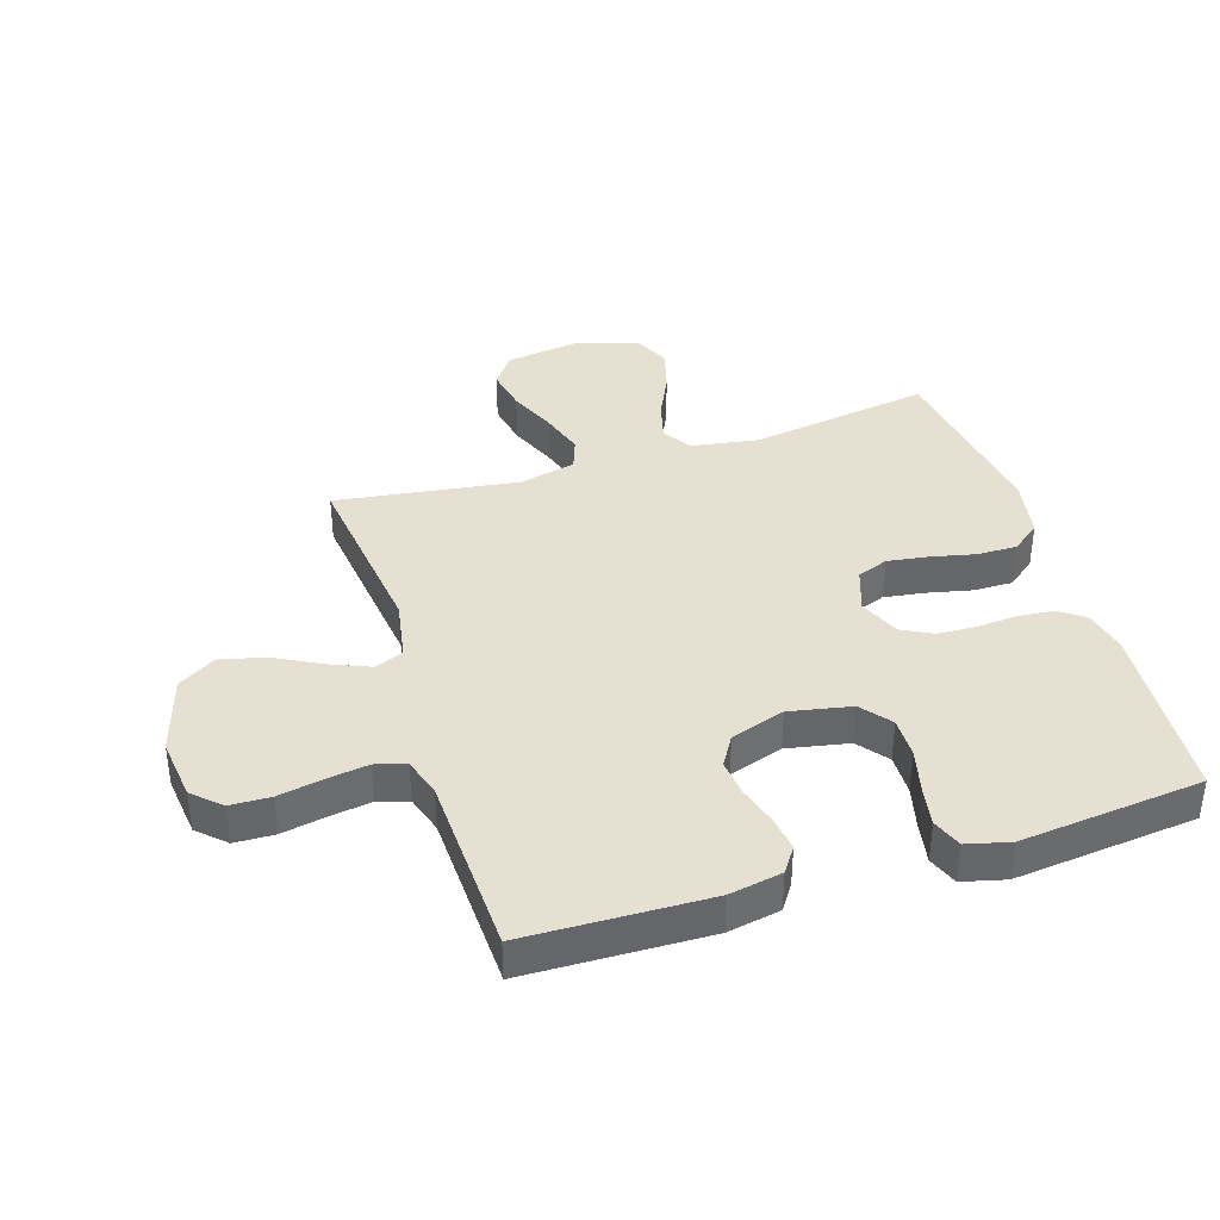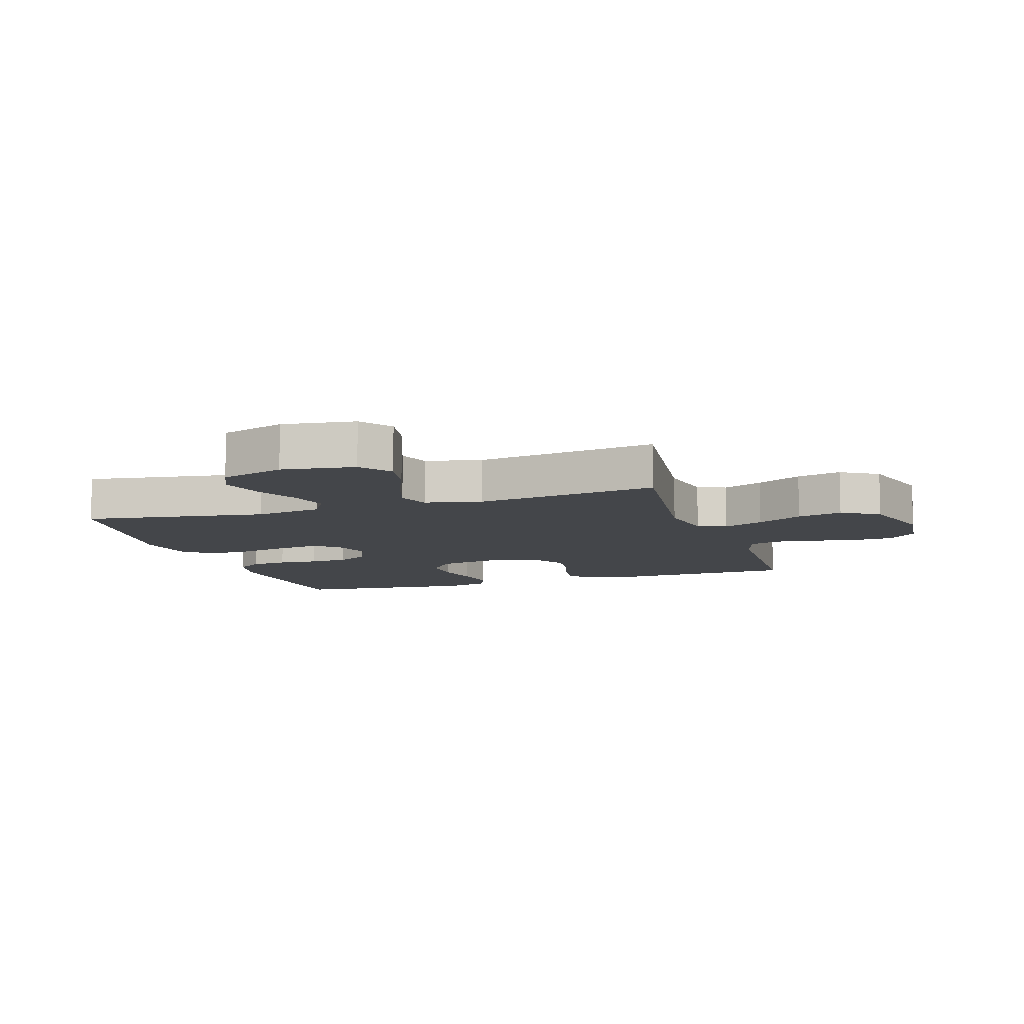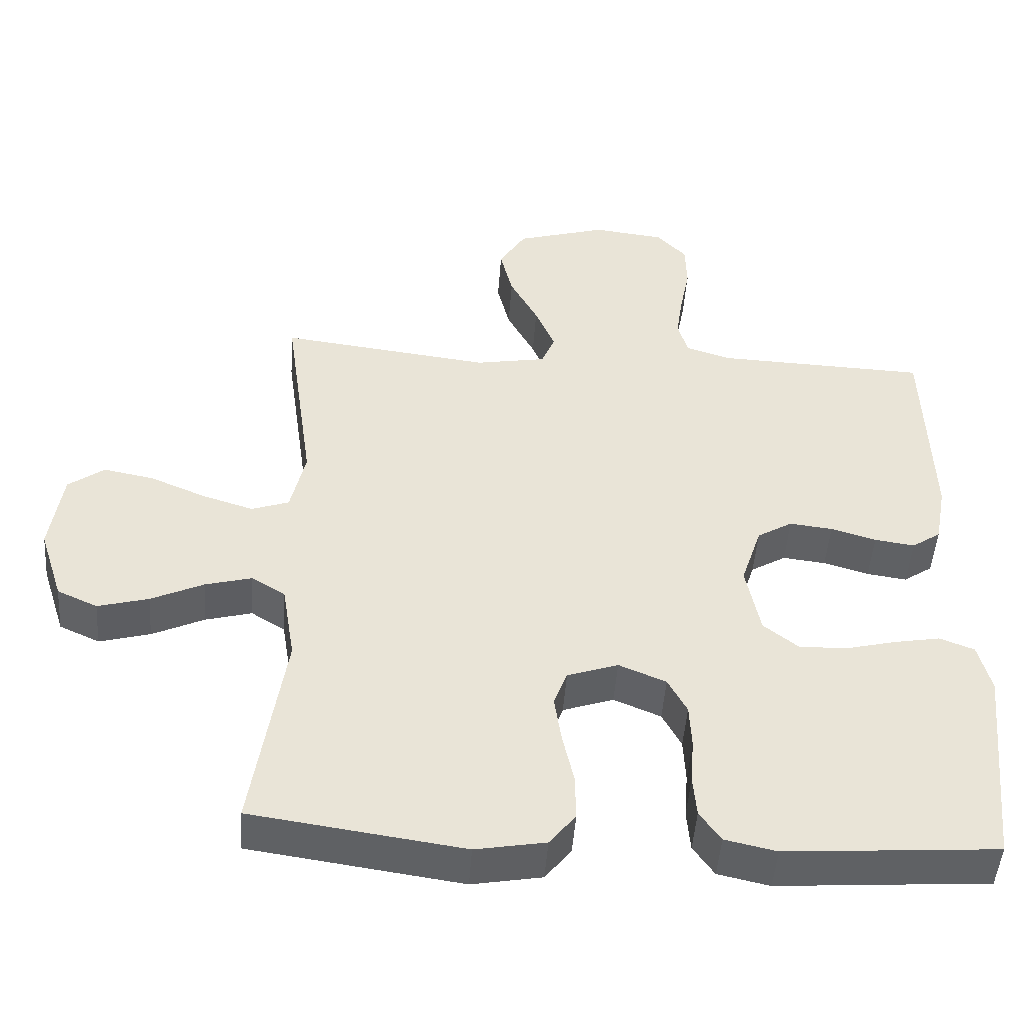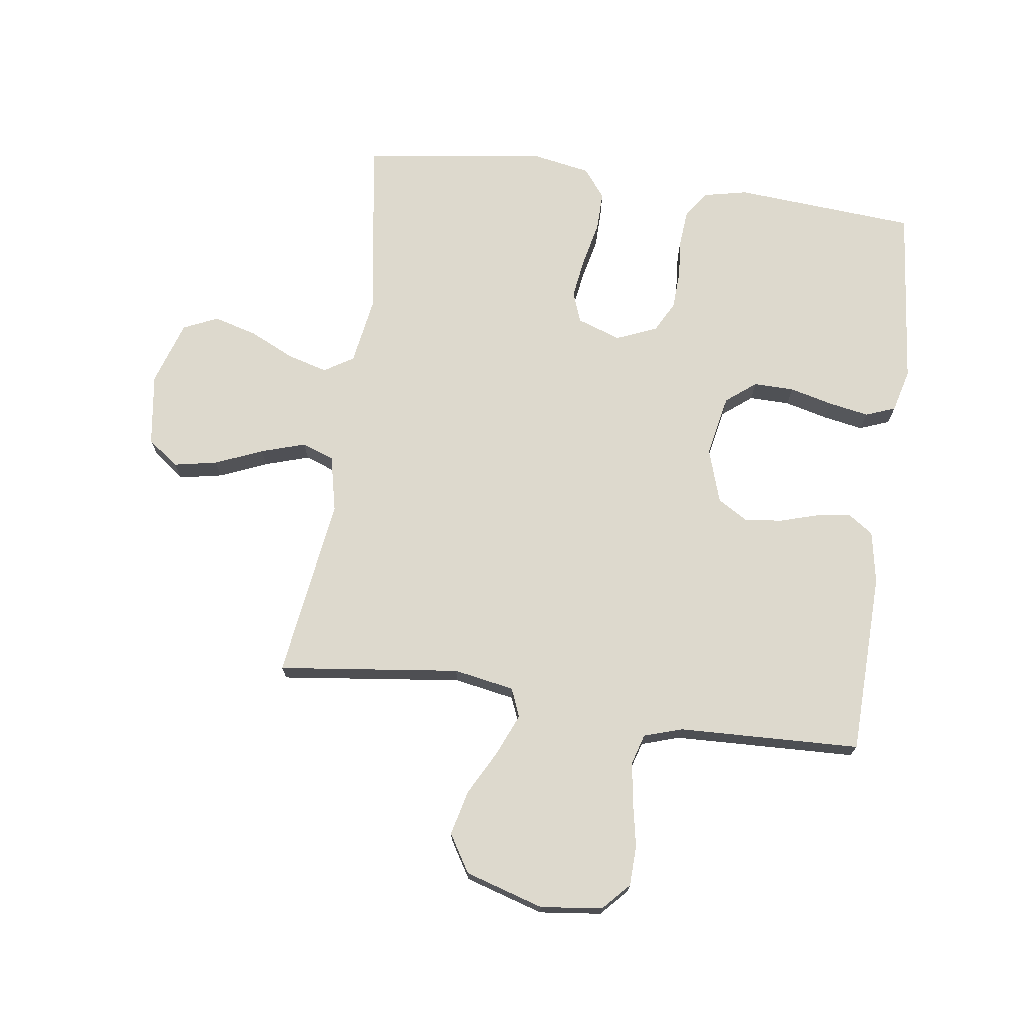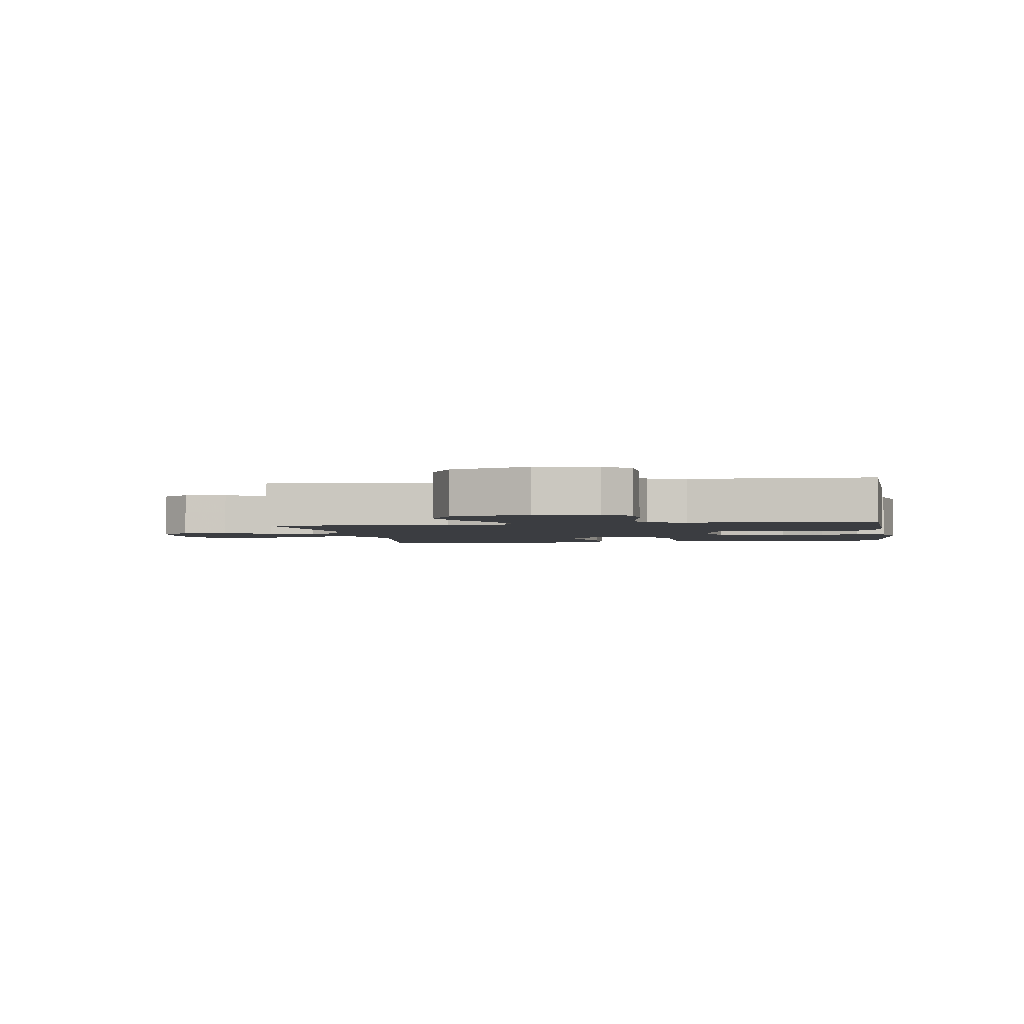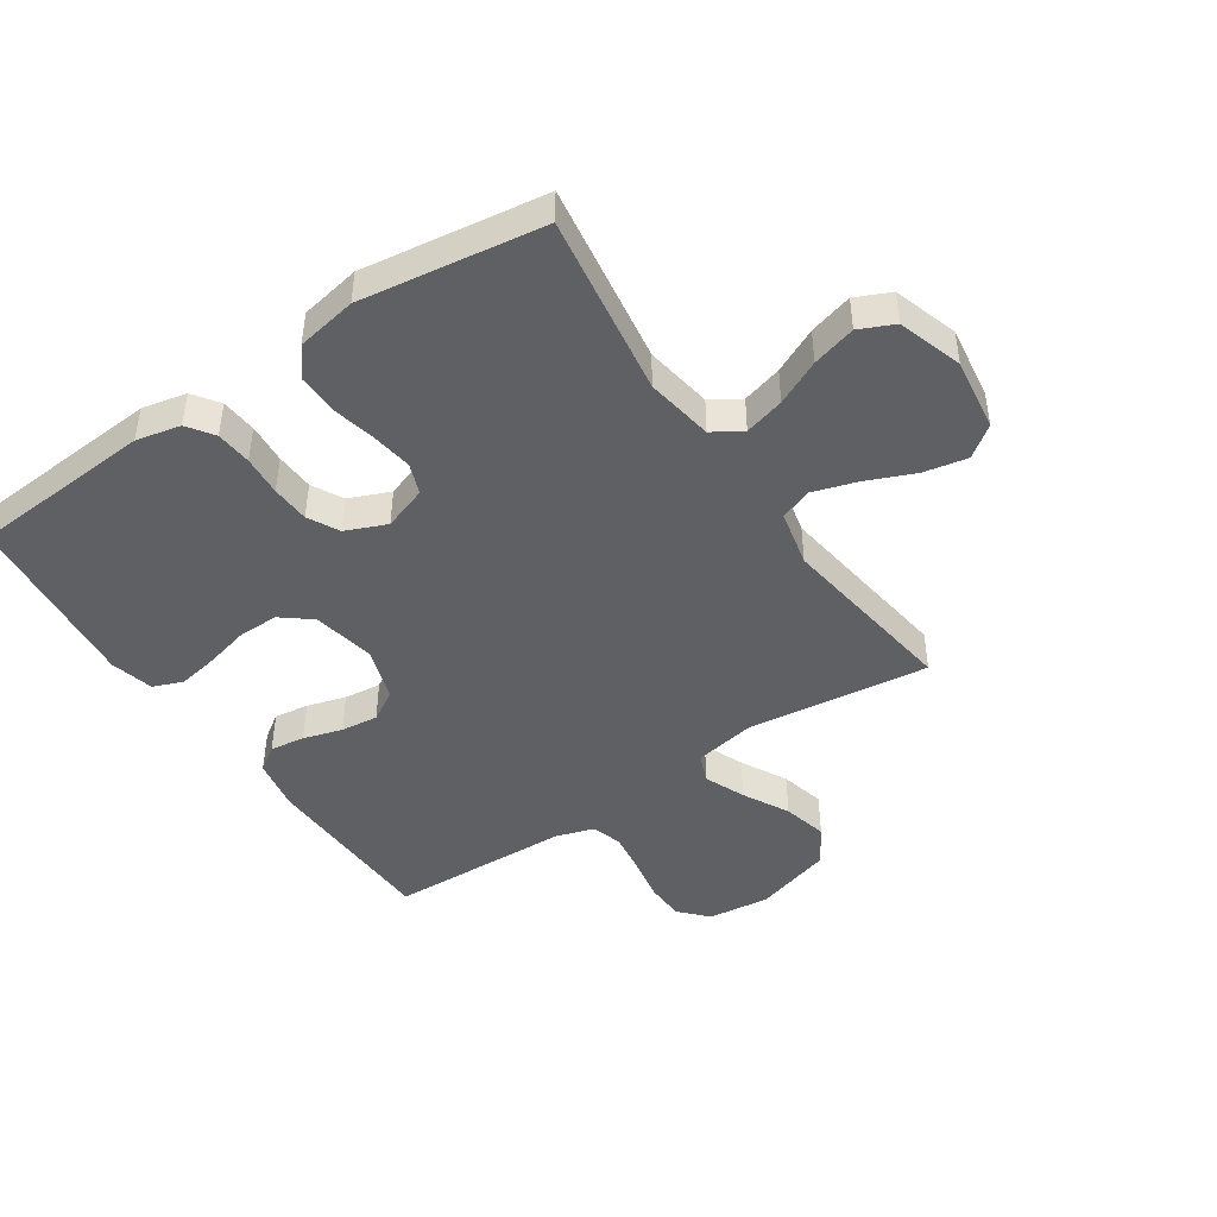
<metadata>
{"format":"obj","ext":"obj","renderer":"f3d","projection":"perspective","resolution":1024,"background":"white","views":[{"elev":38.5,"azim":72.4,"up":"+Y"},{"elev":-9.5,"azim":-72.1,"up":"+Y"},{"elev":-48.1,"azim":-4.1,"up":"+Z"},{"elev":71.9,"azim":8.0,"up":"+Y"},{"elev":-2.5,"azim":9.7,"up":"+Y"},{"elev":-45.2,"azim":-146.1,"up":"+Y"}]}
</metadata>
<code>
v -0.5 0.07 0.5
v -0.2 0.07 0.463
v -0.1 0.07 0.481
v -0.081 0.07 0.528
v -0.109 0.07 0.595
v -0.149 0.07 0.67
v -0.167 0.07 0.744
v -0.129 0.07 0.806
v 0 0.07 0.845
v 0.102 0.07 0.833
v 0.144 0.07 0.788
v 0.146 0.07 0.722
v 0.132 0.07 0.649
v 0.122 0.07 0.581
v 0.137 0.07 0.531
v 0.2 0.07 0.511
v 0.5 0.07 0.5
v 0.508 0.07 0.2
v 0.492 0.07 0.113
v 0.451 0.07 0.085
v 0.394 0.07 0.093
v 0.33 0.07 0.112
v 0.269 0.07 0.119
v 0.219 0.07 0.089
v 0.19 0.07 0
v 0.21 0.07 -0.102
v 0.259 0.07 -0.141
v 0.326 0.07 -0.14
v 0.398 0.07 -0.122
v 0.464 0.07 -0.11
v 0.513 0.07 -0.129
v 0.531 0.07 -0.2
v 0.5 0.07 -0.5
v 0.2 0.07 -0.522
v 0.127 0.07 -0.506
v 0.097 0.07 -0.463
v 0.092 0.07 -0.404
v 0.097 0.07 -0.338
v 0.094 0.07 -0.275
v 0.067 0.07 -0.224
v 0 0.07 -0.196
v -0.072 0.07 -0.221
v -0.091 0.07 -0.272
v -0.081 0.07 -0.34
v -0.065 0.07 -0.412
v -0.064 0.07 -0.478
v -0.101 0.07 -0.525
v -0.2 0.07 -0.543
v -0.5 0.07 -0.5
v -0.454 0.07 -0.2
v -0.472 0.07 -0.089
v -0.52 0.07 -0.059
v -0.586 0.07 -0.077
v -0.66 0.07 -0.112
v -0.732 0.07 -0.132
v -0.789 0.07 -0.106
v -0.823 0.07 0
v -0.806 0.07 0.12
v -0.755 0.07 0.158
v -0.683 0.07 0.144
v -0.605 0.07 0.111
v -0.532 0.07 0.088
v -0.479 0.07 0.107
v -0.458 0.07 0.2
v -0.5 0 0.5
v -0.2 0 0.463
v -0.1 0 0.481
v -0.081 0 0.528
v -0.109 0 0.595
v -0.149 0 0.67
v -0.167 0 0.744
v -0.129 0 0.806
v 0 0 0.845
v 0.102 0 0.833
v 0.144 0 0.788
v 0.146 0 0.722
v 0.132 0 0.649
v 0.122 0 0.581
v 0.137 0 0.531
v 0.2 0 0.511
v 0.5 0 0.5
v 0.508 0 0.2
v 0.492 0 0.113
v 0.451 0 0.085
v 0.394 0 0.093
v 0.33 0 0.112
v 0.269 0 0.119
v 0.219 0 0.089
v 0.19 0 0
v 0.21 0 -0.102
v 0.259 0 -0.141
v 0.326 0 -0.14
v 0.398 0 -0.122
v 0.464 0 -0.11
v 0.513 0 -0.129
v 0.531 0 -0.2
v 0.5 0 -0.5
v 0.2 0 -0.522
v 0.127 0 -0.506
v 0.097 0 -0.463
v 0.092 0 -0.404
v 0.097 0 -0.338
v 0.094 0 -0.275
v 0.067 0 -0.224
v 0 0 -0.196
v -0.072 0 -0.221
v -0.091 0 -0.272
v -0.081 0 -0.34
v -0.065 0 -0.412
v -0.064 0 -0.478
v -0.101 0 -0.525
v -0.2 0 -0.543
v -0.5 0 -0.5
v -0.454 0 -0.2
v -0.472 0 -0.089
v -0.52 0 -0.059
v -0.586 0 -0.077
v -0.66 0 -0.112
v -0.732 0 -0.132
v -0.789 0 -0.106
v -0.823 0 0
v -0.806 0 0.12
v -0.755 0 0.158
v -0.683 0 0.144
v -0.605 0 0.111
v -0.532 0 0.088
v -0.479 0 0.107
v -0.458 0 0.2
f 58 59 60 61
f 58 61 62
f 57 58 62
f 56 57 62
f 53 54 55 56
f 52 53 56 62
f 51 52 62 63
f 47 48 49 50
f 44 45 46 47
f 43 44 47 50
f 42 43 50 51
f 35 36 37 38
f 35 38 39
f 34 35 39
f 33 34 39
f 32 33 39 40
f 28 29 30 31
f 28 31 32 40
f 19 20 21 22
f 19 22 23
f 16 17 18 19
f 15 16 19 23
f 10 11 12 13
f 10 13 14
f 9 10 14
f 8 9 14 15
f 5 6 7 8
f 4 5 8 15
f 64 1 2
f 64 2 3
f 63 64 3
f 41 42 51 63
f 41 63 3
f 27 28 40 41
f 26 27 41
f 25 26 41 3
f 24 25 3 4
f 4 15 23 24
f 125 124 123 122
f 126 125 122
f 126 122 121
f 126 121 120
f 120 119 118 117
f 126 120 117 116
f 127 126 116 115
f 114 113 112 111
f 111 110 109 108
f 114 111 108 107
f 115 114 107 106
f 102 101 100 99
f 103 102 99
f 103 99 98
f 103 98 97
f 104 103 97 96
f 95 94 93 92
f 104 96 95 92
f 86 85 84 83
f 87 86 83
f 83 82 81 80
f 87 83 80 79
f 77 76 75 74
f 78 77 74
f 78 74 73
f 79 78 73 72
f 72 71 70 69
f 79 72 69 68
f 66 65 128
f 67 66 128
f 67 128 127
f 127 115 106 105
f 67 127 105
f 105 104 92 91
f 105 91 90
f 67 105 90 89
f 68 67 89 88
f 88 87 79 68
f 1 65 66 2
f 2 66 67 3
f 3 67 68 4
f 4 68 69 5
f 5 69 70 6
f 6 70 71 7
f 7 71 72 8
f 8 72 73 9
f 9 73 74 10
f 10 74 75 11
f 11 75 76 12
f 12 76 77 13
f 13 77 78 14
f 14 78 79 15
f 15 79 80 16
f 16 80 81 17
f 17 81 82 18
f 18 82 83 19
f 19 83 84 20
f 20 84 85 21
f 21 85 86 22
f 22 86 87 23
f 23 87 88 24
f 24 88 89 25
f 25 89 90 26
f 26 90 91 27
f 27 91 92 28
f 28 92 93 29
f 29 93 94 30
f 30 94 95 31
f 31 95 96 32
f 32 96 97 33
f 33 97 98 34
f 34 98 99 35
f 35 99 100 36
f 36 100 101 37
f 37 101 102 38
f 38 102 103 39
f 39 103 104 40
f 40 104 105 41
f 41 105 106 42
f 42 106 107 43
f 43 107 108 44
f 44 108 109 45
f 45 109 110 46
f 46 110 111 47
f 47 111 112 48
f 48 112 113 49
f 49 113 114 50
f 50 114 115 51
f 51 115 116 52
f 52 116 117 53
f 53 117 118 54
f 54 118 119 55
f 55 119 120 56
f 56 120 121 57
f 57 121 122 58
f 58 122 123 59
f 59 123 124 60
f 60 124 125 61
f 61 125 126 62
f 62 126 127 63
f 63 127 128 64
f 64 128 65 1

</code>
